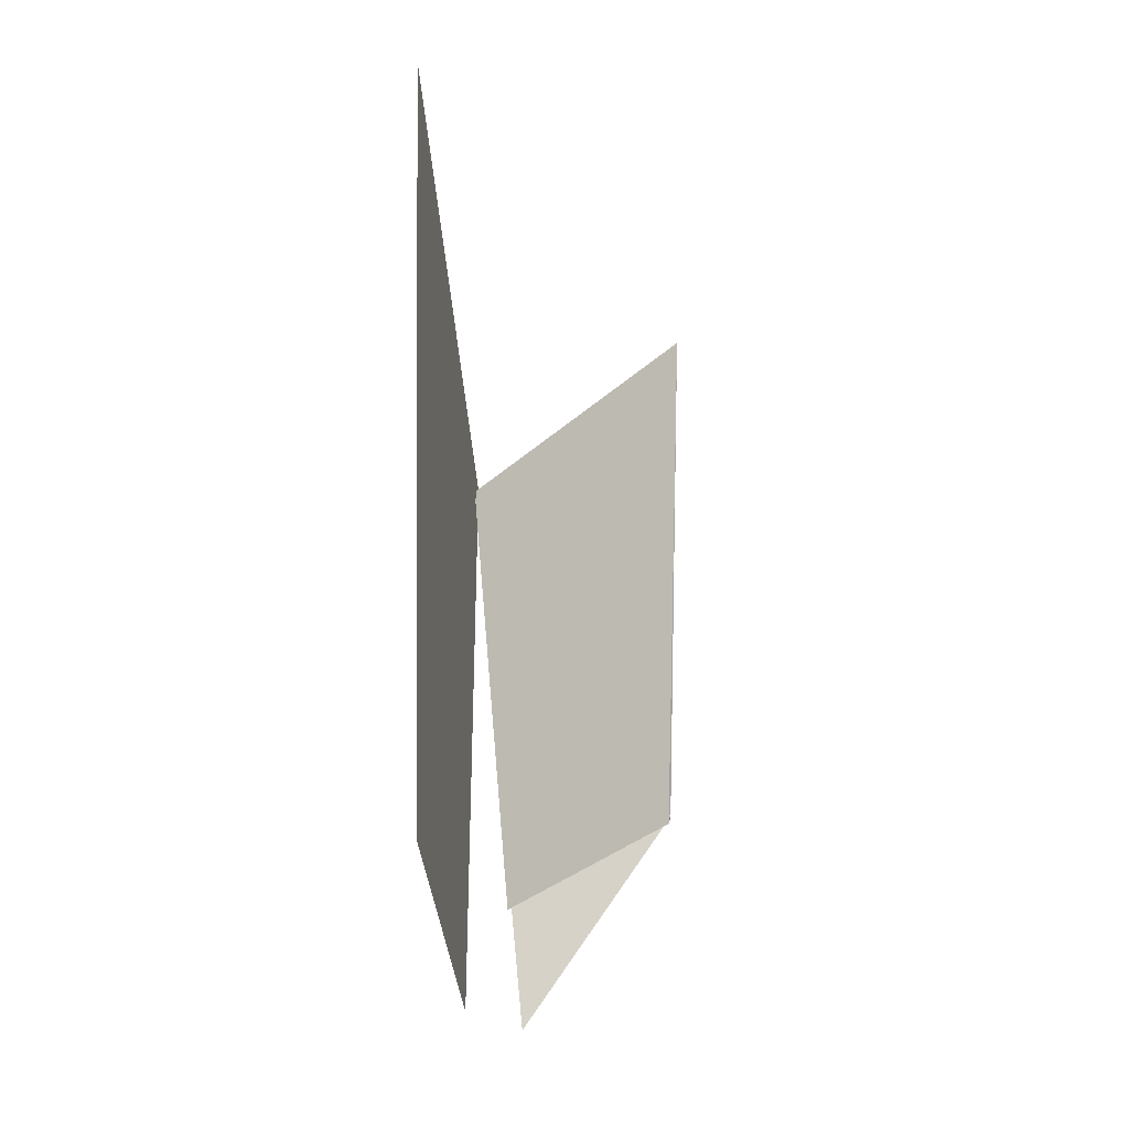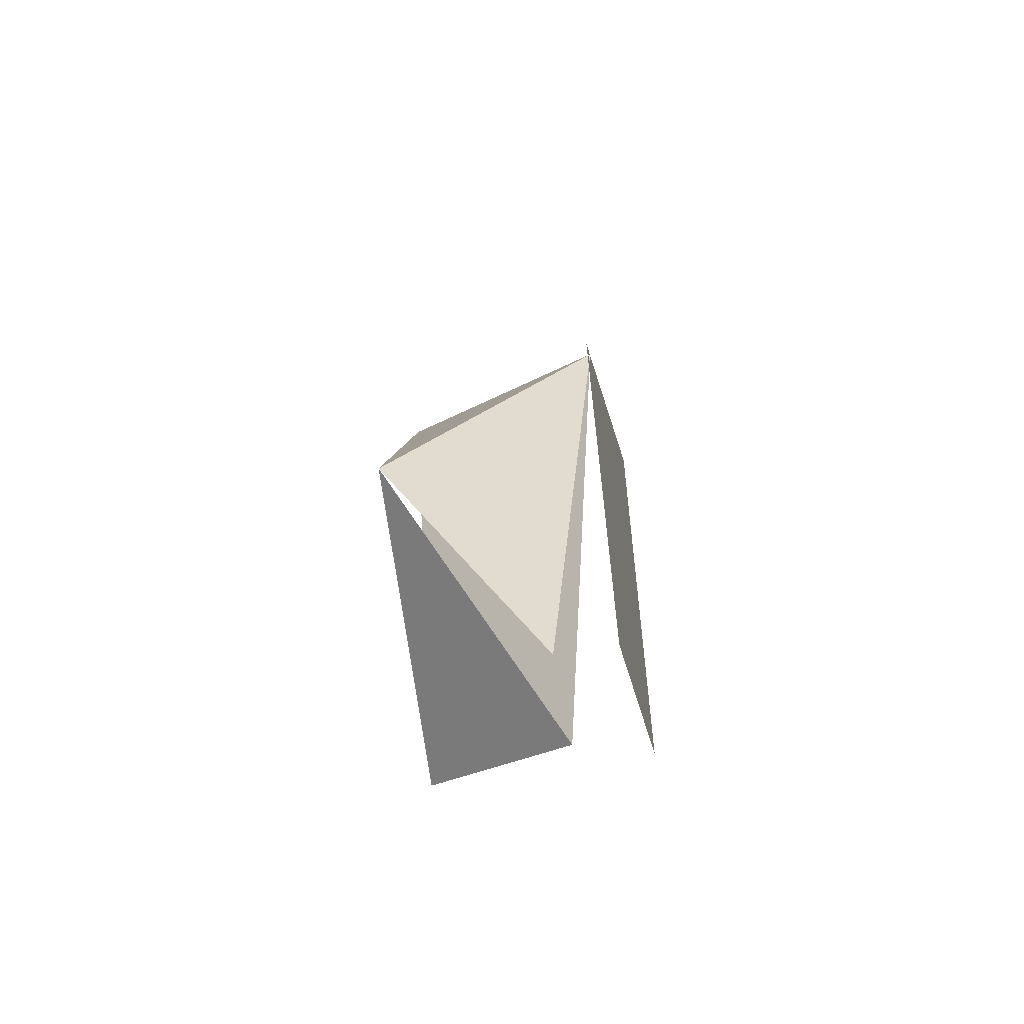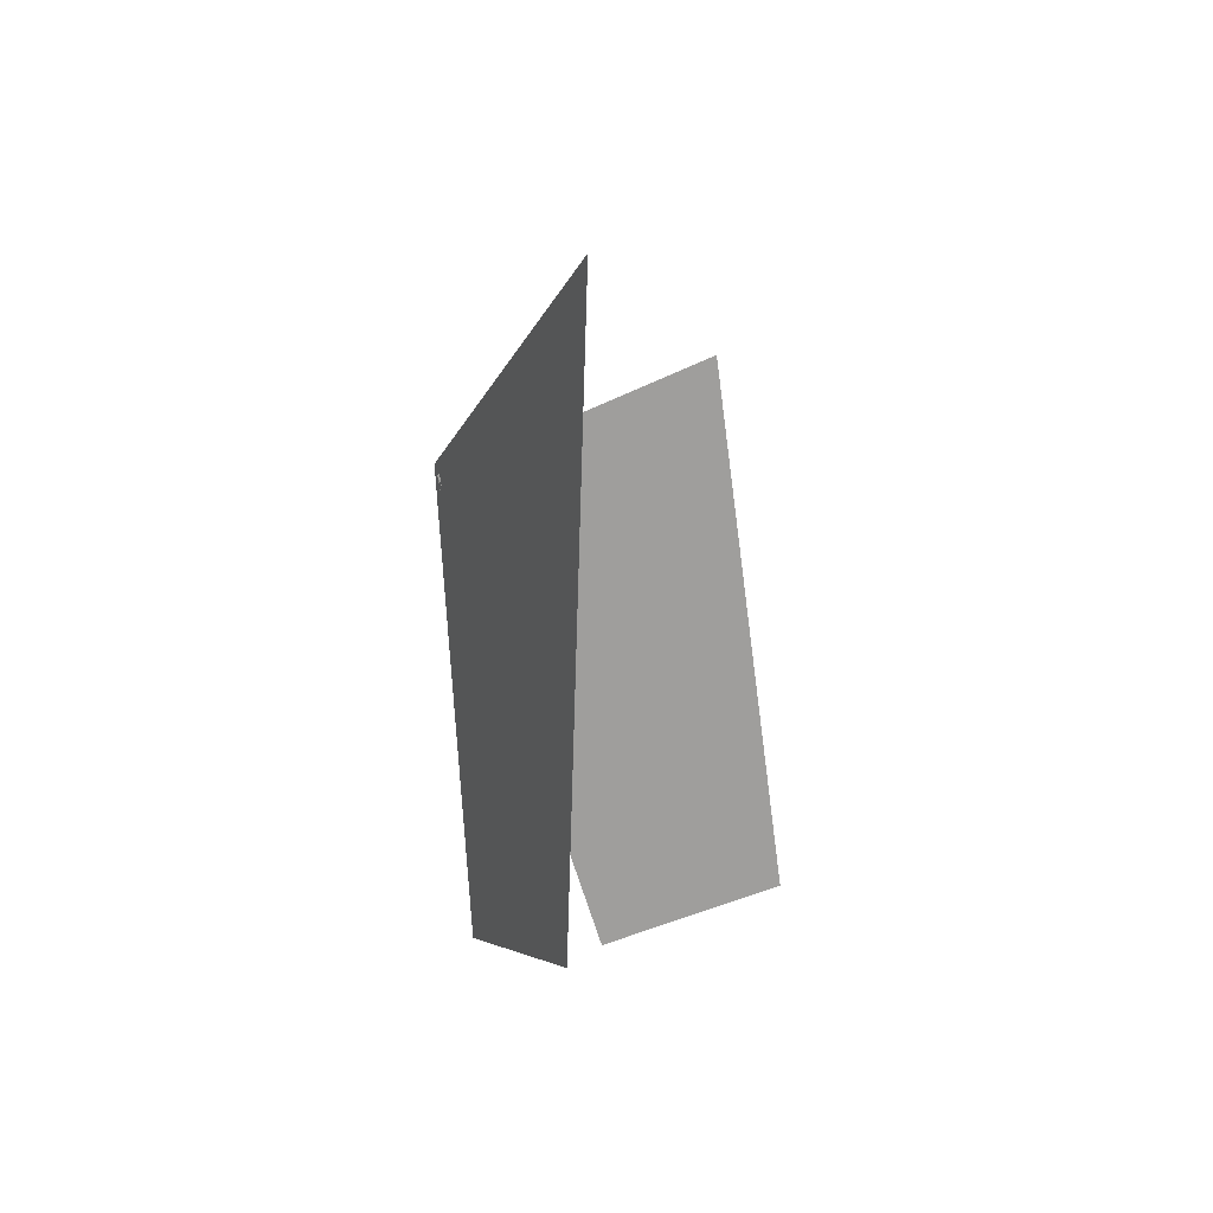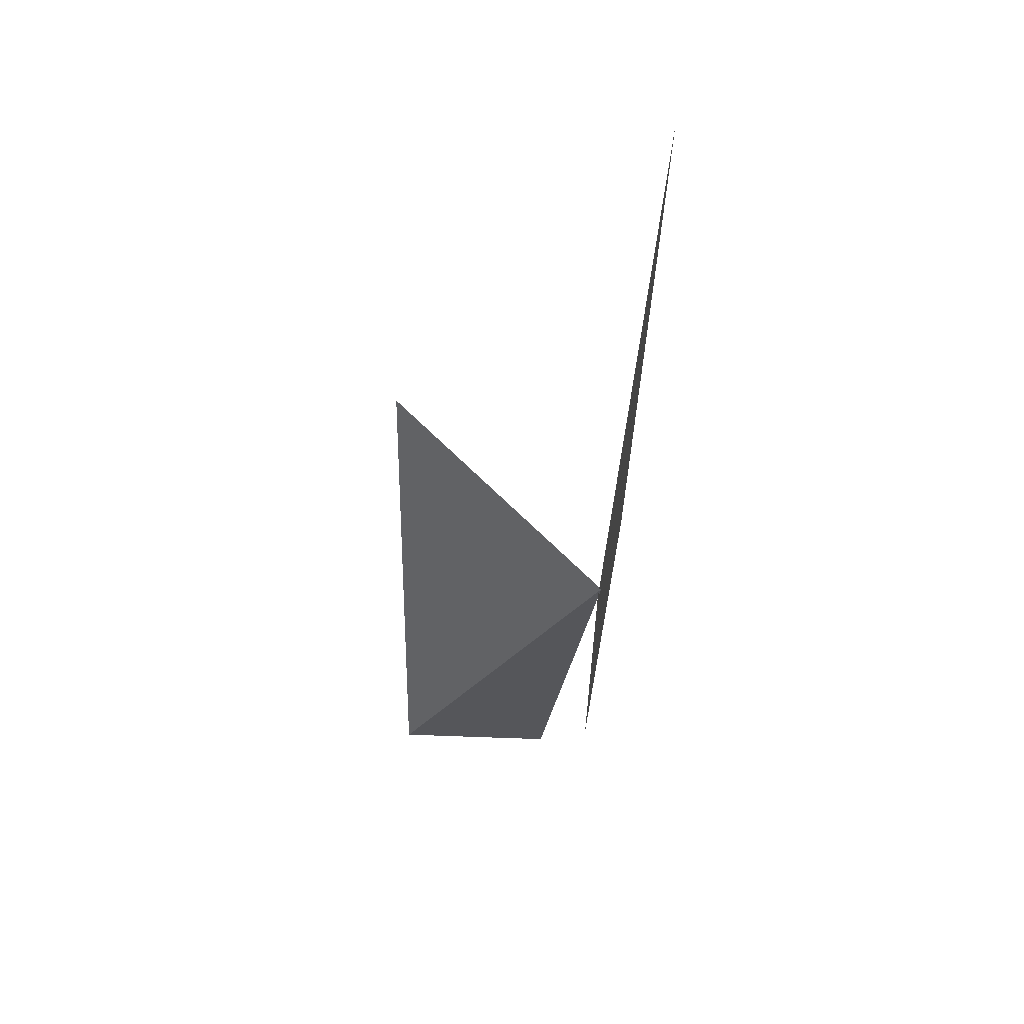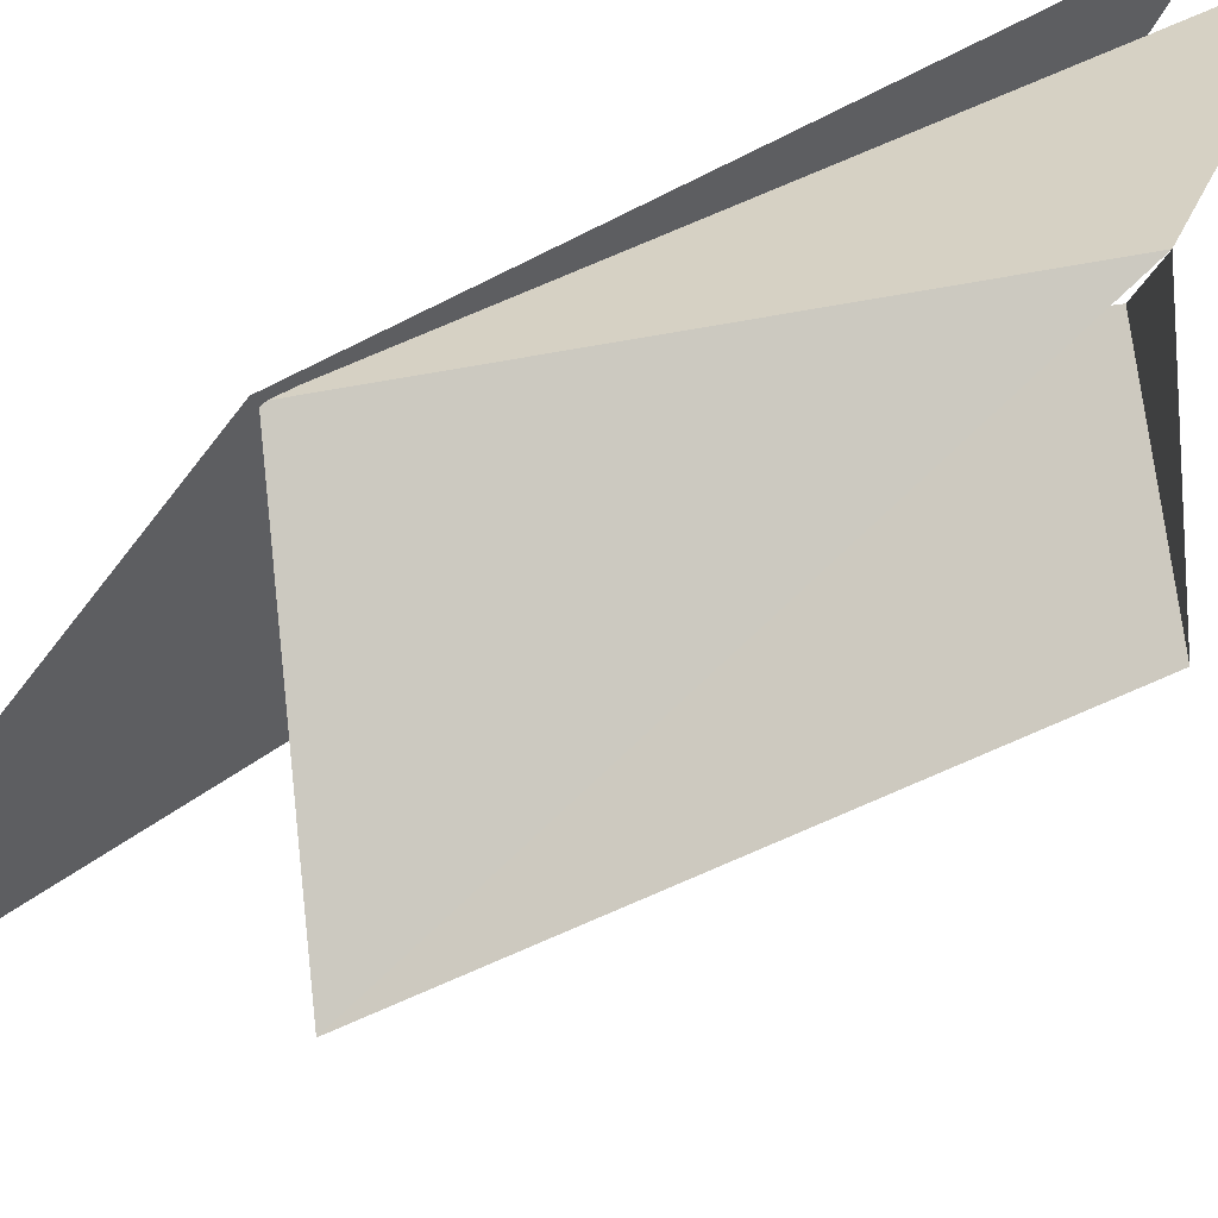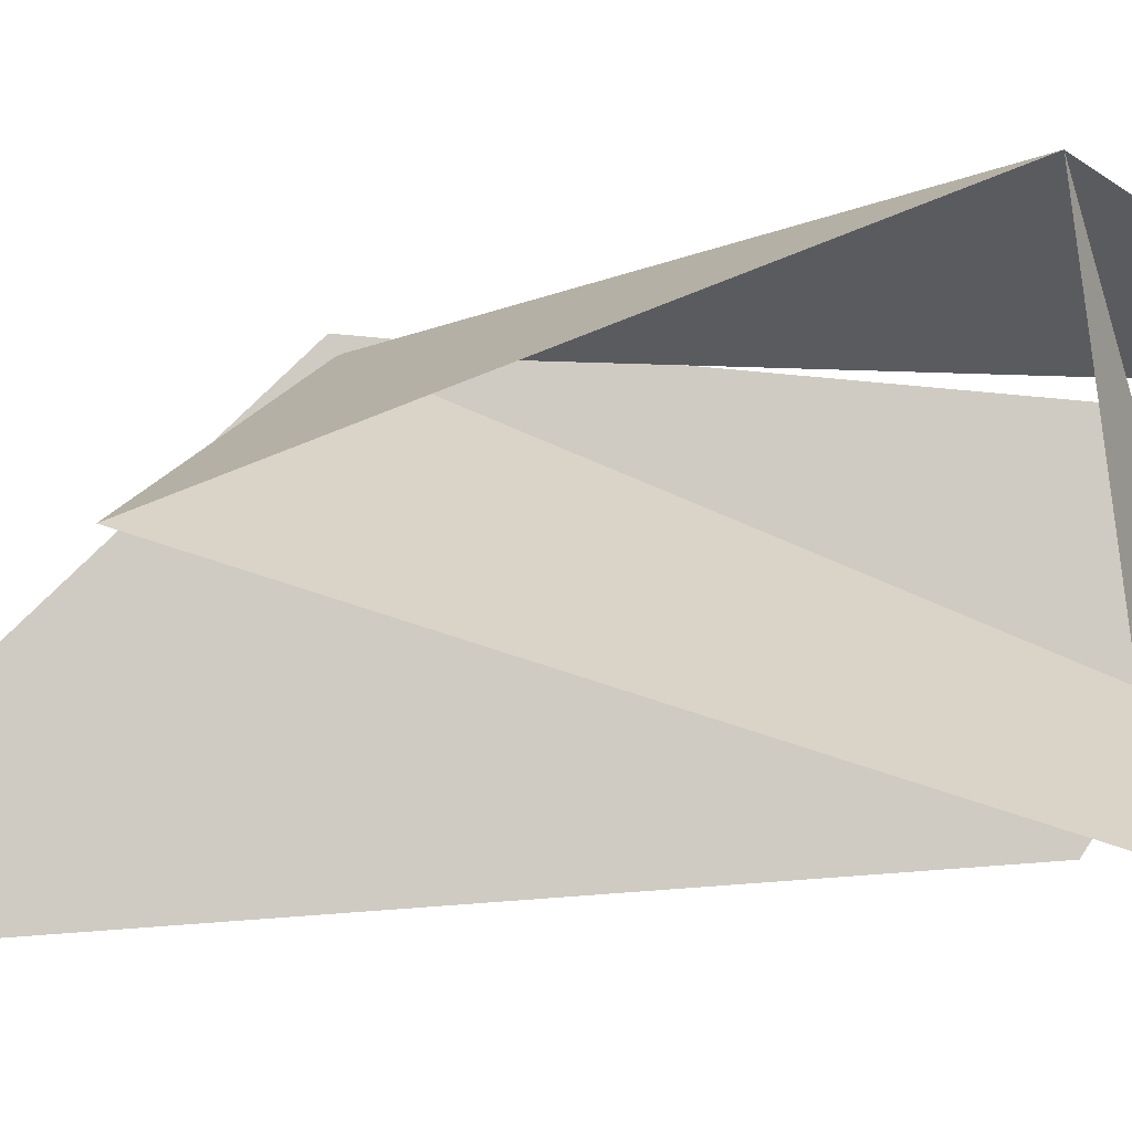
<metadata>
{"format":"obj","ext":"obj","renderer":"f3d","projection":"perspective","resolution":1024,"background":"white","views":[{"elev":-12.3,"azim":8.4,"up":"+Z"},{"elev":-61.2,"azim":-167.7,"up":"+Z"},{"elev":33.3,"azim":-26.4,"up":"+Z"},{"elev":64.5,"azim":-169.0,"up":"+Z"},{"elev":58.6,"azim":56.1,"up":"+Y"},{"elev":-4.3,"azim":84.4,"up":"+Y"}]}
</metadata>
<code>
g Cube_cell_055
v 0.1434 -0.2018 -0.05499
v 0.1062 0.2204 -0.01016
v -0.04974 -0.1142 -0.1427
v 0.1426 -0.01089 0.5592
v -0.1393 0.1234 0.4115
v 0.1062 0.2204 -0.01016
v -0.06887 0.1025 -0.2802
v 0.1062 0.2204 -0.01016
v -0.1393 0.1234 0.4115
v -0.1369 -0.2655 0.8352
v -0.1369 -0.2009 -0.07134
v -0.1369 0.08499 -0.2574
v -0.1369 0.1371 0.4177
v 0.1434 -0.2018 -0.05499
v -0.04974 -0.1142 -0.1427
v -0.1393 0.1234 0.4115
v 0.1426 -0.01089 0.5592
g Cube_cell_055_0
f 3 2 1
f 6 5 4
f 9 8 7
f 12 11 10
f 13 12 10
f 16 15 14
f 17 16 14

</code>
